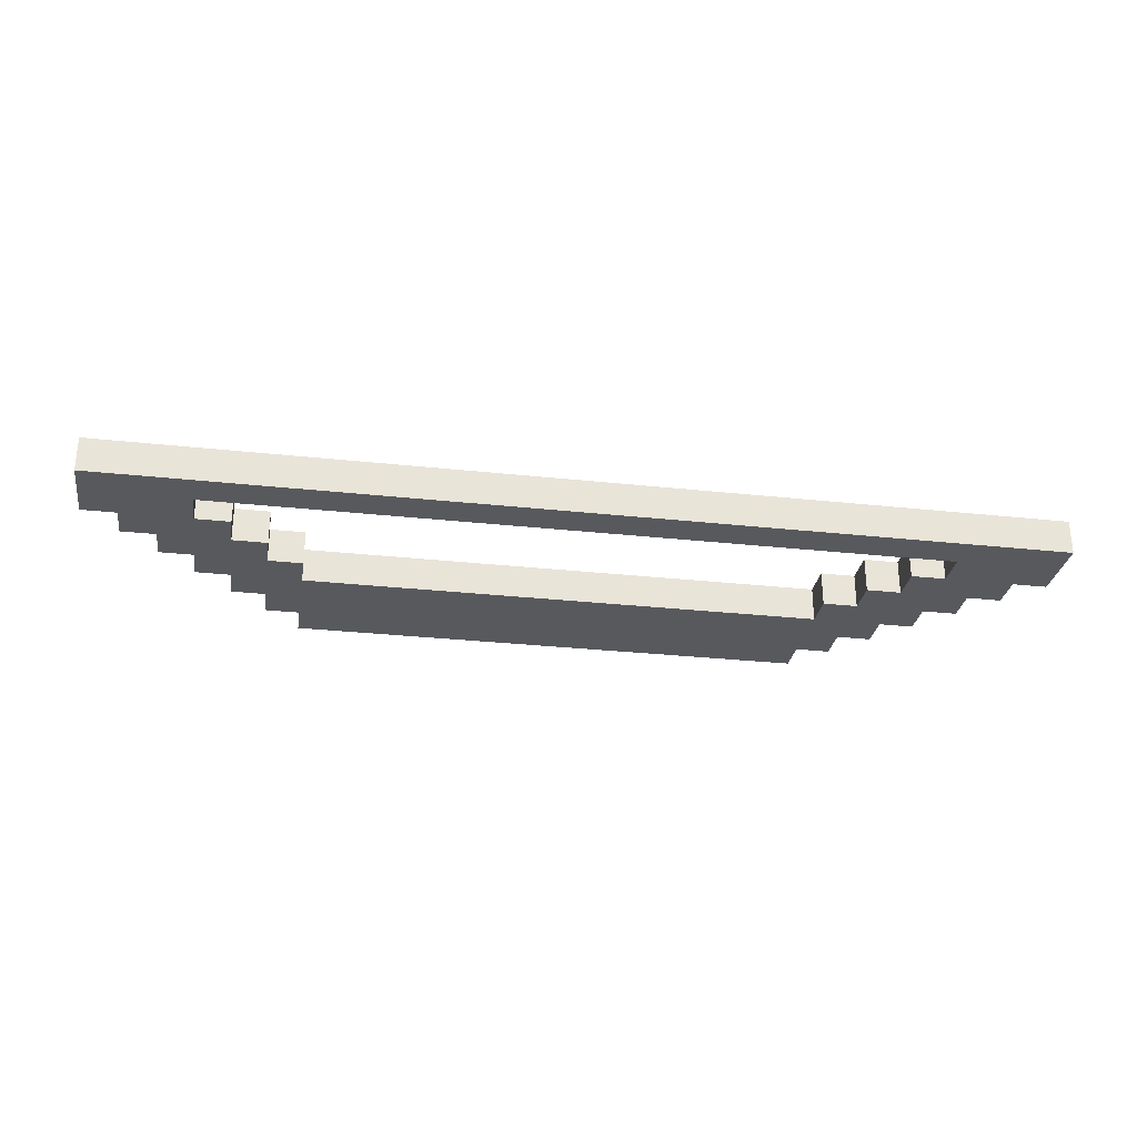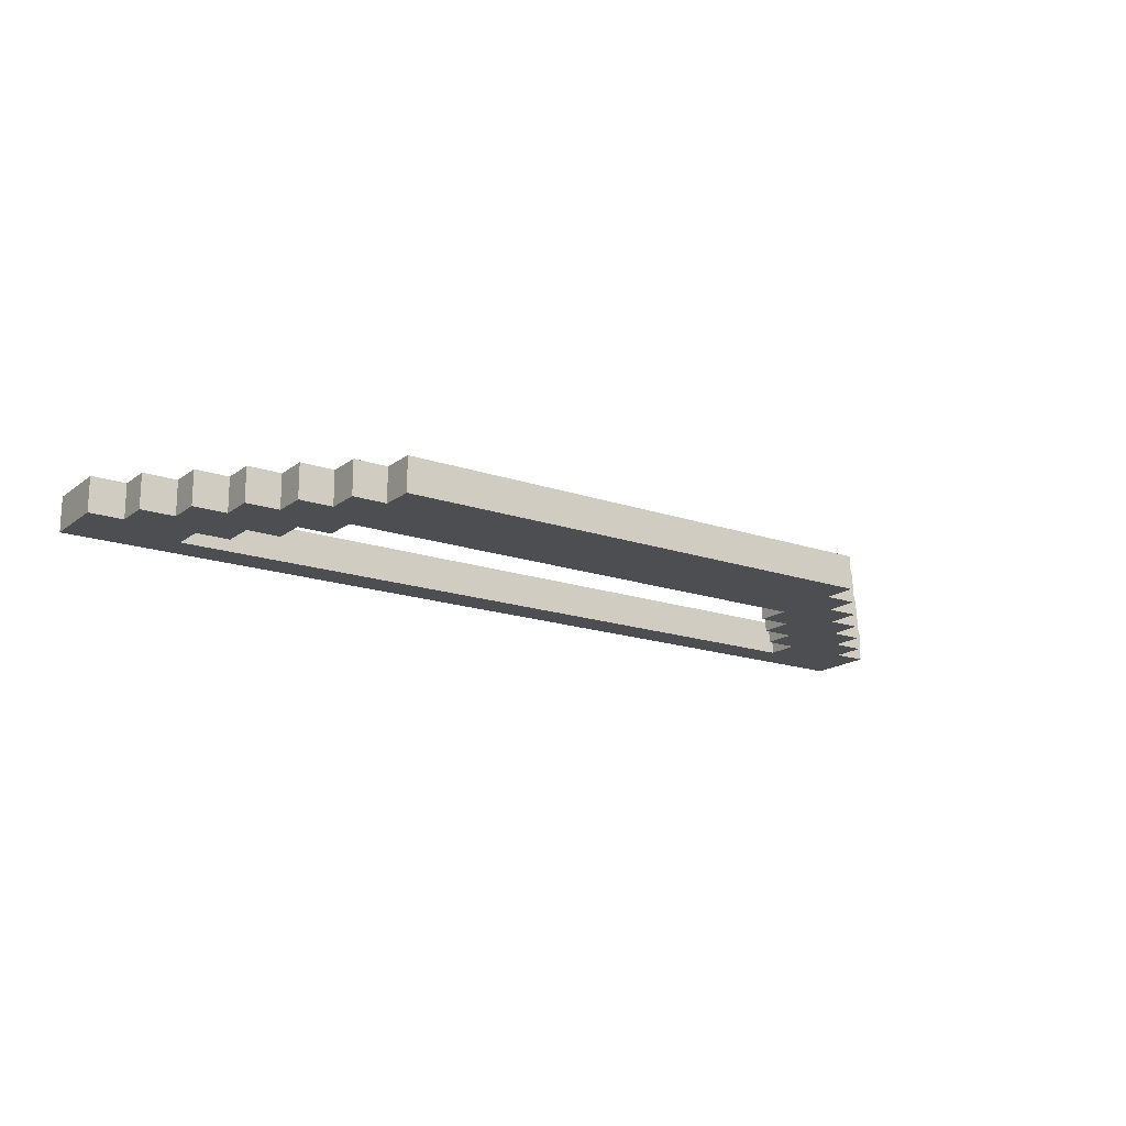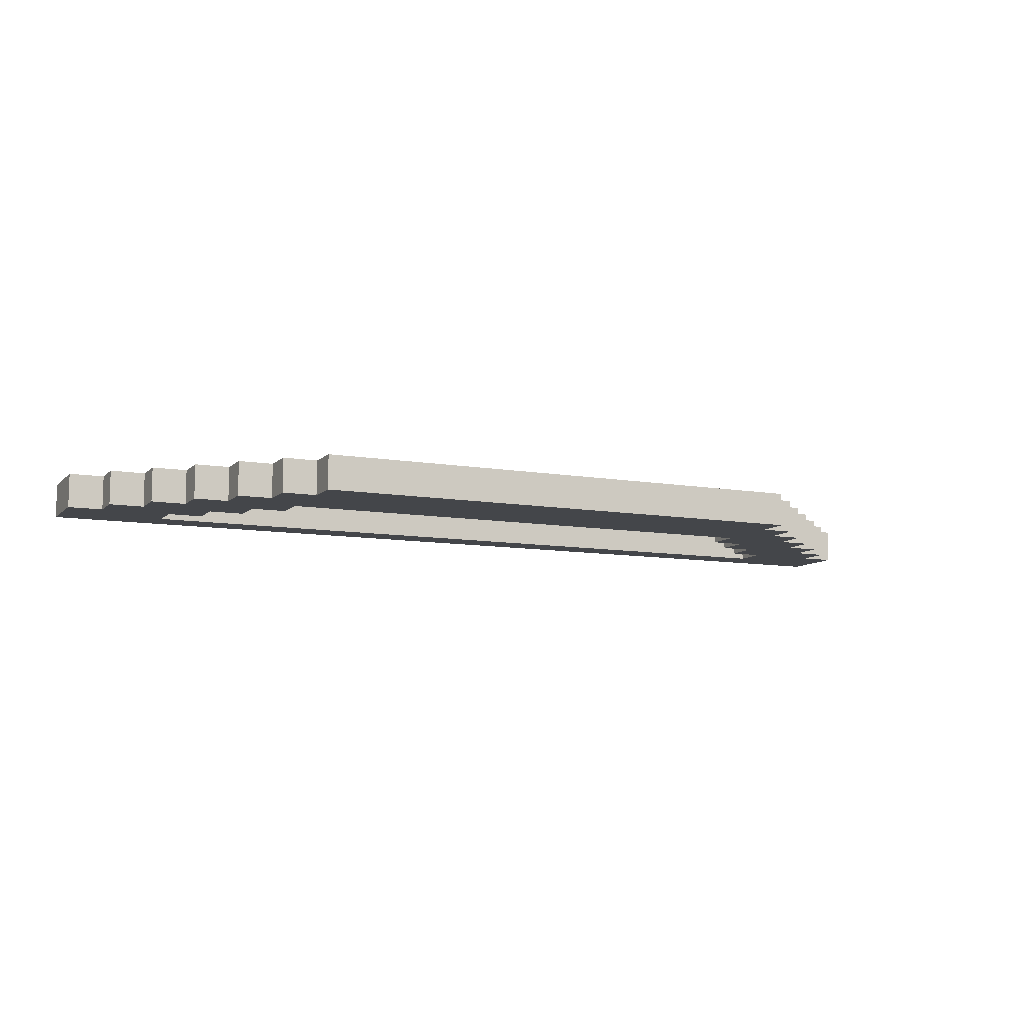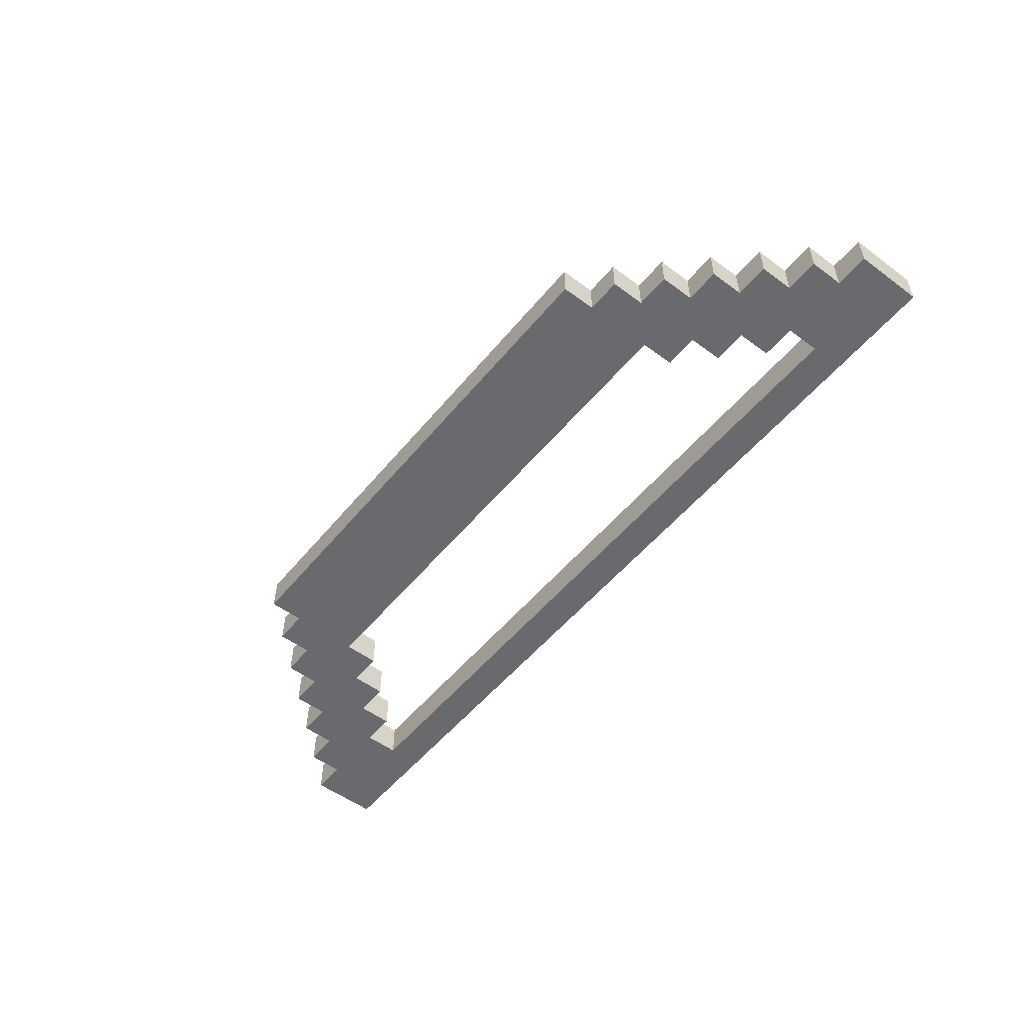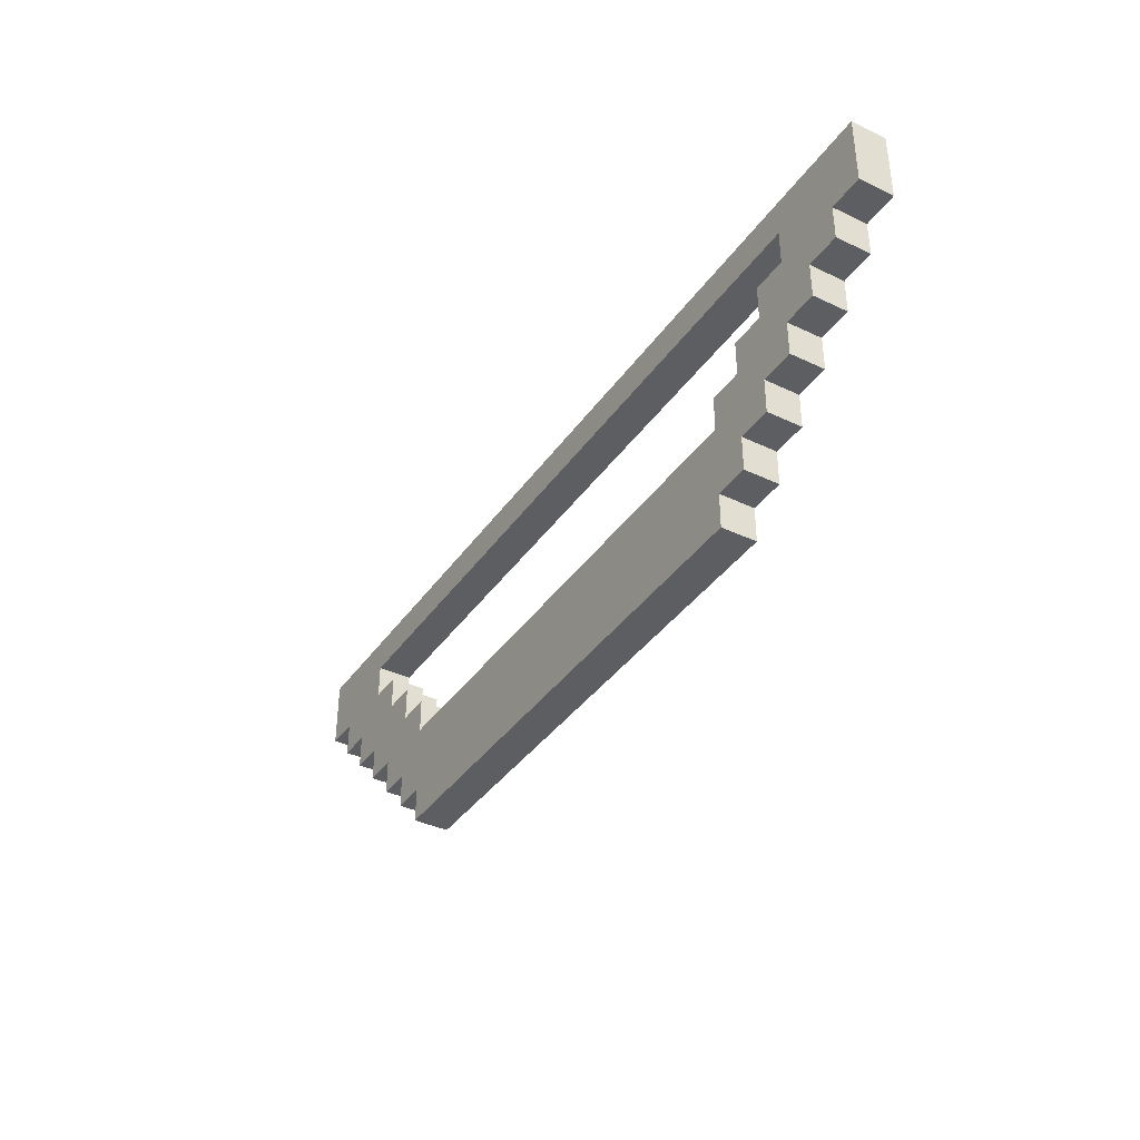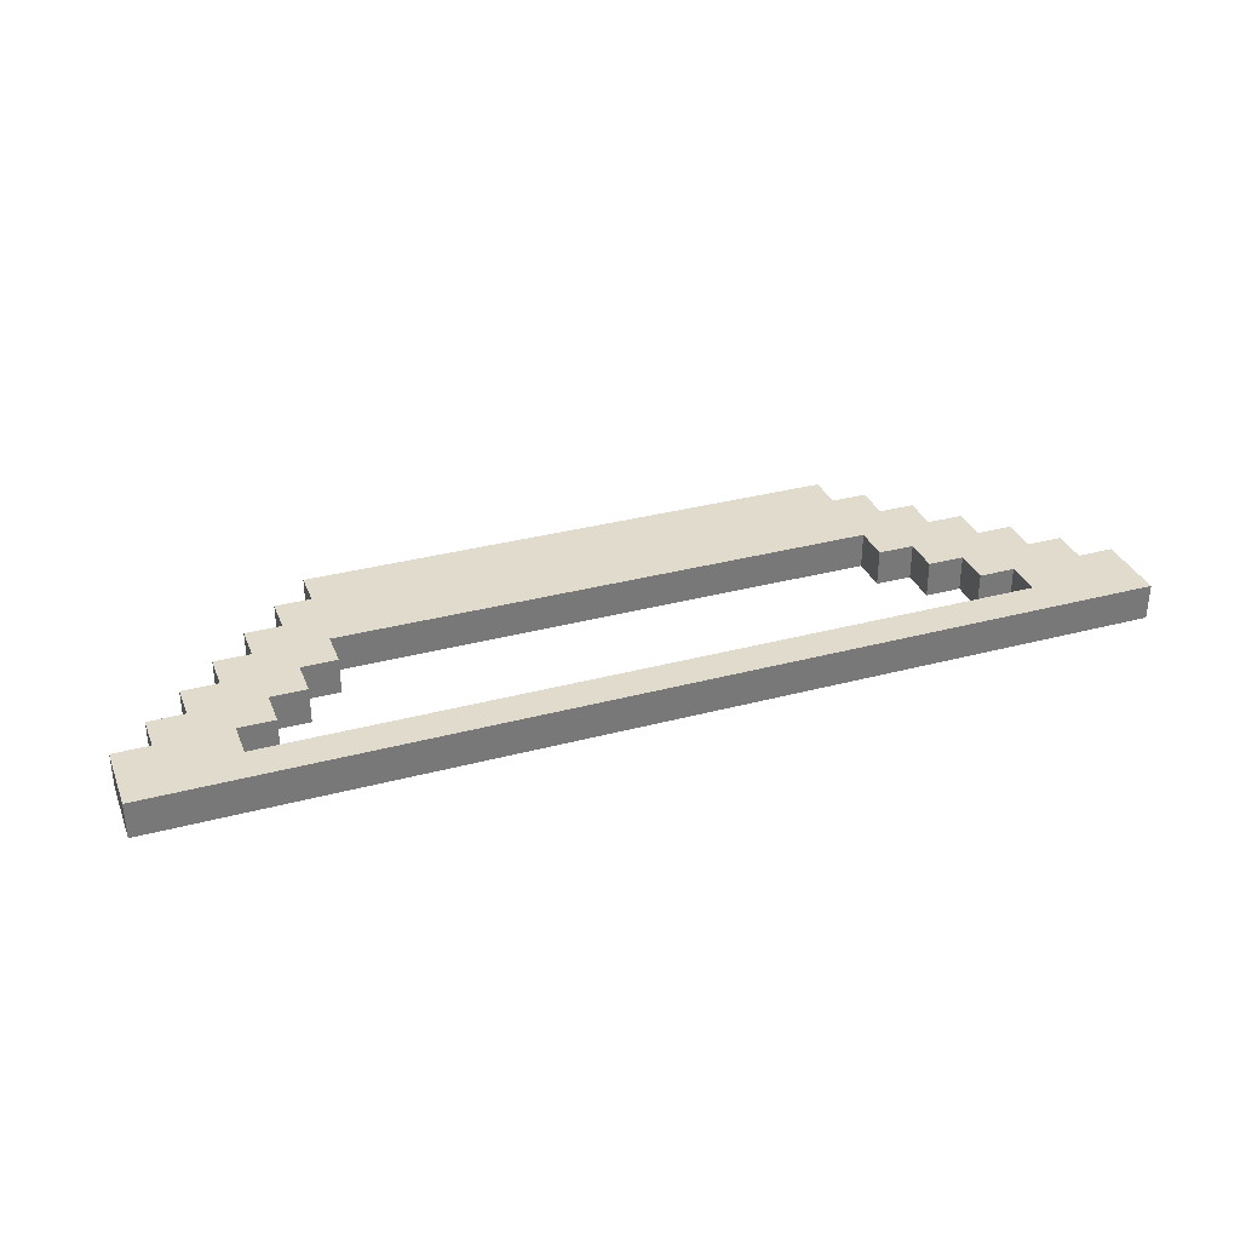
<metadata>
{"format":"obj","ext":"obj","renderer":"f3d","projection":"perspective","resolution":1024,"background":"white","views":[{"elev":-29.0,"azim":170.8,"up":"+Z"},{"elev":-17.2,"azim":-34.6,"up":"+Z"},{"elev":-9.5,"azim":-24.9,"up":"+Z"},{"elev":-53.0,"azim":51.6,"up":"+Z"},{"elev":-38.1,"azim":58.9,"up":"+Y"},{"elev":33.2,"azim":159.9,"up":"+Z"}]}
</metadata>
<code>
o
v -1.3 3.4 0
v -1.3 3.4 -0.1
v -1.2 3.4 0
v -1.2 3.4 -0.1
v 1.3 3.4 0
v 1.3 3.4 -0.1
v 1.4 3.4 0
v 1.4 3.4 -0.1
v -1 3.2 0
v -1 3.2 -0.1
v -0.9 3.2 0
v -0.9 3.2 -0.1
v 1 3.2 0
v 1 3.2 -0.1
v 1.1 3.2 0
v 1.1 3.2 -0.1
v -0.9 3.1 0
v -0.9 3.1 -0.1
v -0.8 3.1 0
v -0.8 3.1 -0.1
v 0.9 3.1 0
v 0.9 3.1 -0.1
v 1 3.1 0
v 1 3.1 -0.1
v -0.8 3 0
v -0.8 3 -0.1
v -0.7 3 0
v -0.7 3 -0.1
v 0.8 3 0
v 0.8 3 -0.1
v 0.9 3 0
v 0.9 3 -0.1
v -0.7 2.9 0
v -0.7 2.9 -0.1
v 0.8 2.9 0
v 0.8 2.9 -0.1
v -1 3.3 0
v -1 3.3 -0.1
v 1.1 3.3 0
v 1.1 3.3 -0.1
v -1.3 3.2 0
v -1.3 3.2 -0.1
v -1.2 3.2 0
v -1.2 3.2 -0.1
v 1.3 3.2 0
v 1.3 3.2 -0.1
v 1.4 3.2 0
v 1.4 3.2 -0.1
v -1.2 3.1 0
v -1.2 3.1 -0.1
v -1.1 3.1 0
v -1.1 3.1 -0.1
v 1.2 3.1 0
v 1.2 3.1 -0.1
v 1.3 3.1 0
v 1.3 3.1 -0.1
v -1.1 3 0
v -1.1 3 -0.1
v -1 3 0
v -1 3 -0.1
v 1.1 3 0
v 1.1 3 -0.1
v 1.2 3 0
v 1.2 3 -0.1
v -1 2.9 0
v -1 2.9 -0.1
v -0.9 2.9 0
v -0.9 2.9 -0.1
v 1 2.9 0
v 1 2.9 -0.1
v 1.1 2.9 0
v 1.1 2.9 -0.1
v -0.9 2.8 0
v -0.9 2.8 -0.1
v -0.8 2.8 0
v -0.8 2.8 -0.1
v 0.9 2.8 0
v 0.9 2.8 -0.1
v 1 2.8 0
v 1 2.8 -0.1
v -0.8 2.7 0
v -0.8 2.7 -0.1
v -0.7 2.7 0
v -0.7 2.7 -0.1
v 0.8 2.7 0
v 0.8 2.7 -0.1
v 0.9 2.7 0
v 0.9 2.7 -0.1
v -0.7 2.6 0
v -0.7 2.6 -0.1
v 0.8 2.6 0
v 0.8 2.6 -0.1
v -1.3 3.4 0
v -1.2 3.4 0
v 1.3 3.4 0
v 1.4 3.4 0
v -1.2 3.3 0
v -1 3.3 0
v 1.1 3.3 0
v 1.3 3.3 0
v -1.3 3.2 0
v -1.2 3.2 0
v -1 3.2 0
v -0.9 3.2 0
v 1 3.2 0
v 1.1 3.2 0
v 1.3 3.2 0
v 1.4 3.2 0
v -1.2 3.1 0
v -1.1 3.1 0
v -0.9 3.1 0
v -0.8 3.1 0
v 0.9 3.1 0
v 1 3.1 0
v 1.2 3.1 0
v 1.3 3.1 0
v -1.1 3 0
v -1 3 0
v -0.8 3 0
v -0.7 3 0
v 0.8 3 0
v 0.9 3 0
v 1.1 3 0
v 1.2 3 0
v -1 2.9 0
v -0.9 2.9 0
v -0.7 2.9 0
v 0.8 2.9 0
v 1 2.9 0
v 1.1 2.9 0
v -0.9 2.8 0
v -0.8 2.8 0
v 0.9 2.8 0
v 1 2.8 0
v -0.8 2.7 0
v -0.7 2.7 0
v 0.8 2.7 0
v 0.9 2.7 0
v -0.7 2.6 0
v 0.8 2.6 0
v -1.3 3.4 -0.1
v -1.2 3.4 -0.1
v 1.3 3.4 -0.1
v 1.4 3.4 -0.1
v -1.2 3.3 -0.1
v -1 3.3 -0.1
v 1.1 3.3 -0.1
v 1.3 3.3 -0.1
v -1.3 3.2 -0.1
v -1.2 3.2 -0.1
v -1 3.2 -0.1
v -0.9 3.2 -0.1
v 1 3.2 -0.1
v 1.1 3.2 -0.1
v 1.3 3.2 -0.1
v 1.4 3.2 -0.1
v -1.2 3.1 -0.1
v -1.1 3.1 -0.1
v -0.9 3.1 -0.1
v -0.8 3.1 -0.1
v 0.9 3.1 -0.1
v 1 3.1 -0.1
v 1.2 3.1 -0.1
v 1.3 3.1 -0.1
v -1.1 3 -0.1
v -1 3 -0.1
v -0.8 3 -0.1
v -0.7 3 -0.1
v 0.8 3 -0.1
v 0.9 3 -0.1
v 1.1 3 -0.1
v 1.2 3 -0.1
v -1 2.9 -0.1
v -0.9 2.9 -0.1
v -0.7 2.9 -0.1
v 0.8 2.9 -0.1
v 1 2.9 -0.1
v 1.1 2.9 -0.1
v -0.9 2.8 -0.1
v -0.8 2.8 -0.1
v 0.9 2.8 -0.1
v 1 2.8 -0.1
v -0.8 2.7 -0.1
v -0.7 2.7 -0.1
v 0.8 2.7 -0.1
v 0.9 2.7 -0.1
v -0.7 2.6 -0.1
v 0.8 2.6 -0.1
v -1.3 3.4 0
v -1.3 3.2 0
v -1.3 3.4 -0.1
v -1.3 3.2 -0.1
v -1.2 3.2 0
v -1.2 3.1 0
v -1.2 3.2 -0.1
v -1.2 3.1 -0.1
v -1.1 3.1 0
v -1.1 3 0
v -1.1 3.1 -0.1
v -1.1 3 -0.1
v -1 3 0
v -1 2.9 0
v -1 3 -0.1
v -1 2.9 -0.1
v -0.9 2.9 0
v -0.9 2.8 0
v -0.9 2.9 -0.1
v -0.9 2.8 -0.1
v -0.8 2.8 0
v -0.8 2.7 0
v -0.8 2.8 -0.1
v -0.8 2.7 -0.1
v -0.7 2.7 0
v -0.7 2.6 0
v -0.7 2.7 -0.1
v -0.7 2.6 -0.1
v 0.8 3 0
v 0.8 2.9 0
v 0.8 3 -0.1
v 0.8 2.9 -0.1
v 0.9 3.1 0
v 0.9 3 0
v 0.9 3.1 -0.1
v 0.9 3 -0.1
v 1 3.2 0
v 1 3.1 0
v 1 3.2 -0.1
v 1 3.1 -0.1
v 1.1 3.3 0
v 1.1 3.2 0
v 1.1 3.3 -0.1
v 1.1 3.2 -0.1
v -1 3.3 0
v -1 3.2 0
v -1 3.3 -0.1
v -1 3.2 -0.1
v -0.9 3.2 0
v -0.9 3.1 0
v -0.9 3.2 -0.1
v -0.9 3.1 -0.1
v -0.8 3.1 0
v -0.8 3 0
v -0.8 3.1 -0.1
v -0.8 3 -0.1
v -0.7 3 0
v -0.7 2.9 0
v -0.7 3 -0.1
v -0.7 2.9 -0.1
v 0.8 2.7 0
v 0.8 2.6 0
v 0.8 2.7 -0.1
v 0.8 2.6 -0.1
v 0.9 2.8 0
v 0.9 2.7 0
v 0.9 2.8 -0.1
v 0.9 2.7 -0.1
v 1 2.9 0
v 1 2.8 0
v 1 2.9 -0.1
v 1 2.8 -0.1
v 1.1 3 0
v 1.1 2.9 0
v 1.1 3 -0.1
v 1.1 2.9 -0.1
v 1.2 3.1 0
v 1.2 3 0
v 1.2 3.1 -0.1
v 1.2 3 -0.1
v 1.3 3.2 0
v 1.3 3.1 0
v 1.3 3.2 -0.1
v 1.3 3.1 -0.1
v 1.4 3.4 0
v 1.4 3.2 0
v 1.4 3.4 -0.1
v 1.4 3.2 -0.1
f 3 2 1
f 4 2 3
f 5 4 3
f 6 4 5
f 7 6 5
f 8 6 7
f 11 10 9
f 12 10 11
f 15 14 13
f 16 14 15
f 19 18 17
f 20 18 19
f 23 22 21
f 24 22 23
f 27 26 25
f 28 26 27
f 31 30 29
f 32 30 31
f 35 34 33
f 36 34 35
f 37 38 39
f 39 38 40
f 41 42 43
f 43 42 44
f 45 46 47
f 47 46 48
f 49 50 51
f 51 50 52
f 53 54 55
f 55 54 56
f 57 58 59
f 59 58 60
f 61 62 63
f 63 62 64
f 65 66 67
f 67 66 68
f 69 70 71
f 71 70 72
f 73 74 75
f 75 74 76
f 77 78 79
f 79 78 80
f 81 82 83
f 83 82 84
f 85 86 87
f 87 86 88
f 89 90 91
f 91 90 92
f 97 94 93
f 97 95 94
f 98 95 97
f 99 95 98
f 100 96 95
f 100 95 99
f 101 97 93
f 101 98 97
f 102 98 101
f 103 98 102
f 106 100 99
f 107 96 100
f 107 100 106
f 108 96 107
f 109 104 103
f 109 103 102
f 110 104 109
f 111 104 110
f 114 106 105
f 114 107 106
f 115 107 114
f 116 107 115
f 117 112 111
f 117 111 110
f 118 112 117
f 119 112 118
f 122 115 114
f 122 114 113
f 123 115 122
f 124 115 123
f 125 120 119
f 125 119 118
f 126 120 125
f 127 120 126
f 128 123 122
f 128 122 121
f 129 123 128
f 130 123 129
f 131 127 126
f 131 129 128
f 131 128 127
f 132 129 131
f 133 129 132
f 134 129 133
f 135 133 132
f 136 133 135
f 137 133 136
f 138 133 137
f 139 137 136
f 140 137 139
f 141 142 145
f 142 143 145
f 145 143 146
f 146 143 147
f 143 144 148
f 147 143 148
f 141 145 149
f 145 146 149
f 149 146 150
f 150 146 151
f 147 148 154
f 148 144 155
f 154 148 155
f 155 144 156
f 151 152 157
f 150 151 157
f 157 152 158
f 158 152 159
f 153 154 162
f 154 155 162
f 162 155 163
f 163 155 164
f 159 160 165
f 158 159 165
f 165 160 166
f 166 160 167
f 162 163 170
f 161 162 170
f 170 163 171
f 171 163 172
f 167 168 173
f 166 167 173
f 173 168 174
f 174 168 175
f 170 171 176
f 169 170 176
f 176 171 177
f 177 171 178
f 174 175 179
f 176 177 179
f 175 176 179
f 179 177 180
f 180 177 181
f 181 177 182
f 180 181 183
f 183 181 184
f 184 181 185
f 185 181 186
f 184 185 187
f 187 185 188
f 191 190 189
f 192 190 191
f 195 194 193
f 196 194 195
f 199 198 197
f 200 198 199
f 203 202 201
f 204 202 203
f 207 206 205
f 208 206 207
f 211 210 209
f 212 210 211
f 215 214 213
f 216 214 215
f 219 218 217
f 220 218 219
f 223 222 221
f 224 222 223
f 227 226 225
f 228 226 227
f 231 230 229
f 232 230 231
f 233 234 235
f 235 234 236
f 237 238 239
f 239 238 240
f 241 242 243
f 243 242 244
f 245 246 247
f 247 246 248
f 249 250 251
f 251 250 252
f 253 254 255
f 255 254 256
f 257 258 259
f 259 258 260
f 261 262 263
f 263 262 264
f 265 266 267
f 267 266 268
f 269 270 271
f 271 270 272
f 273 274 275
f 275 274 276

</code>
